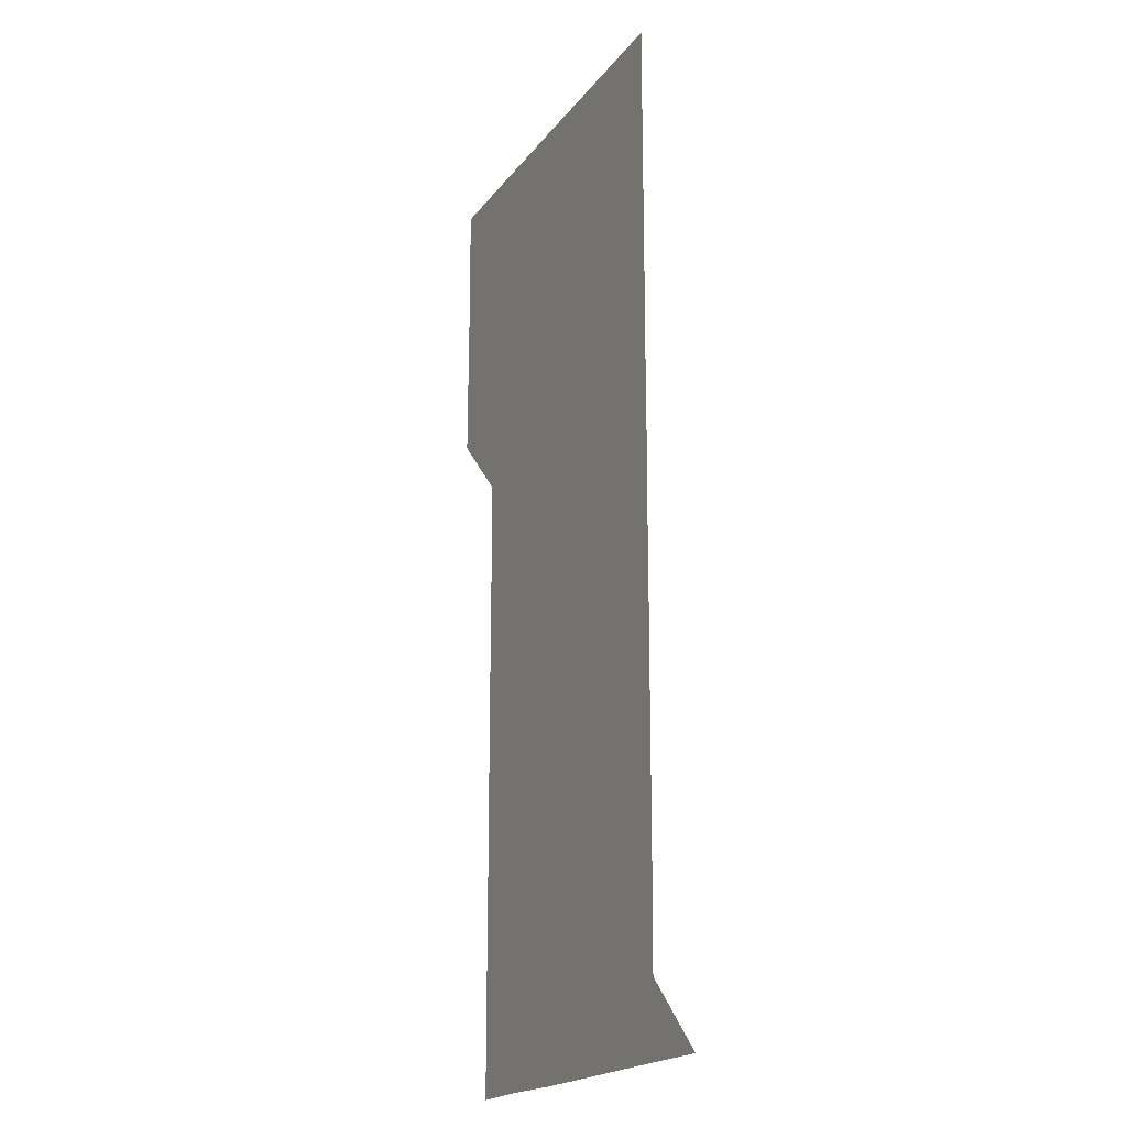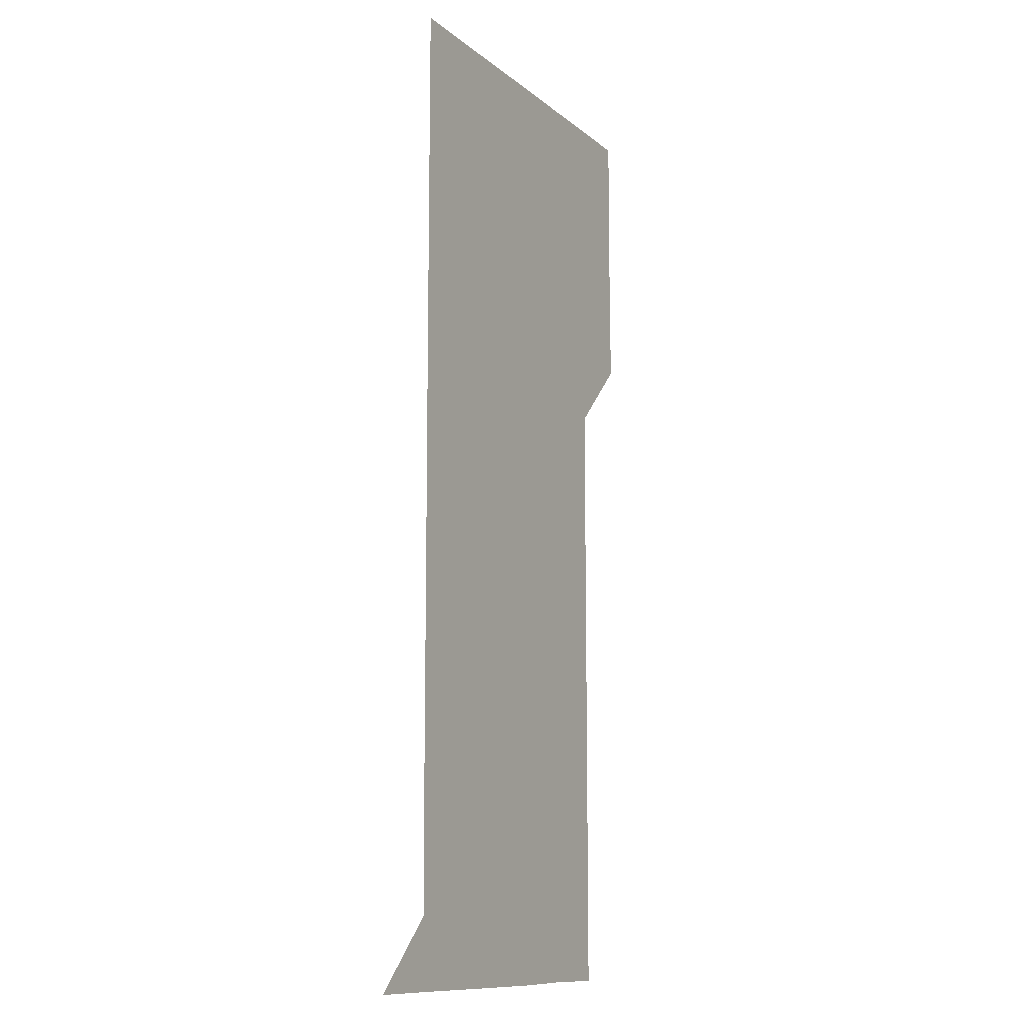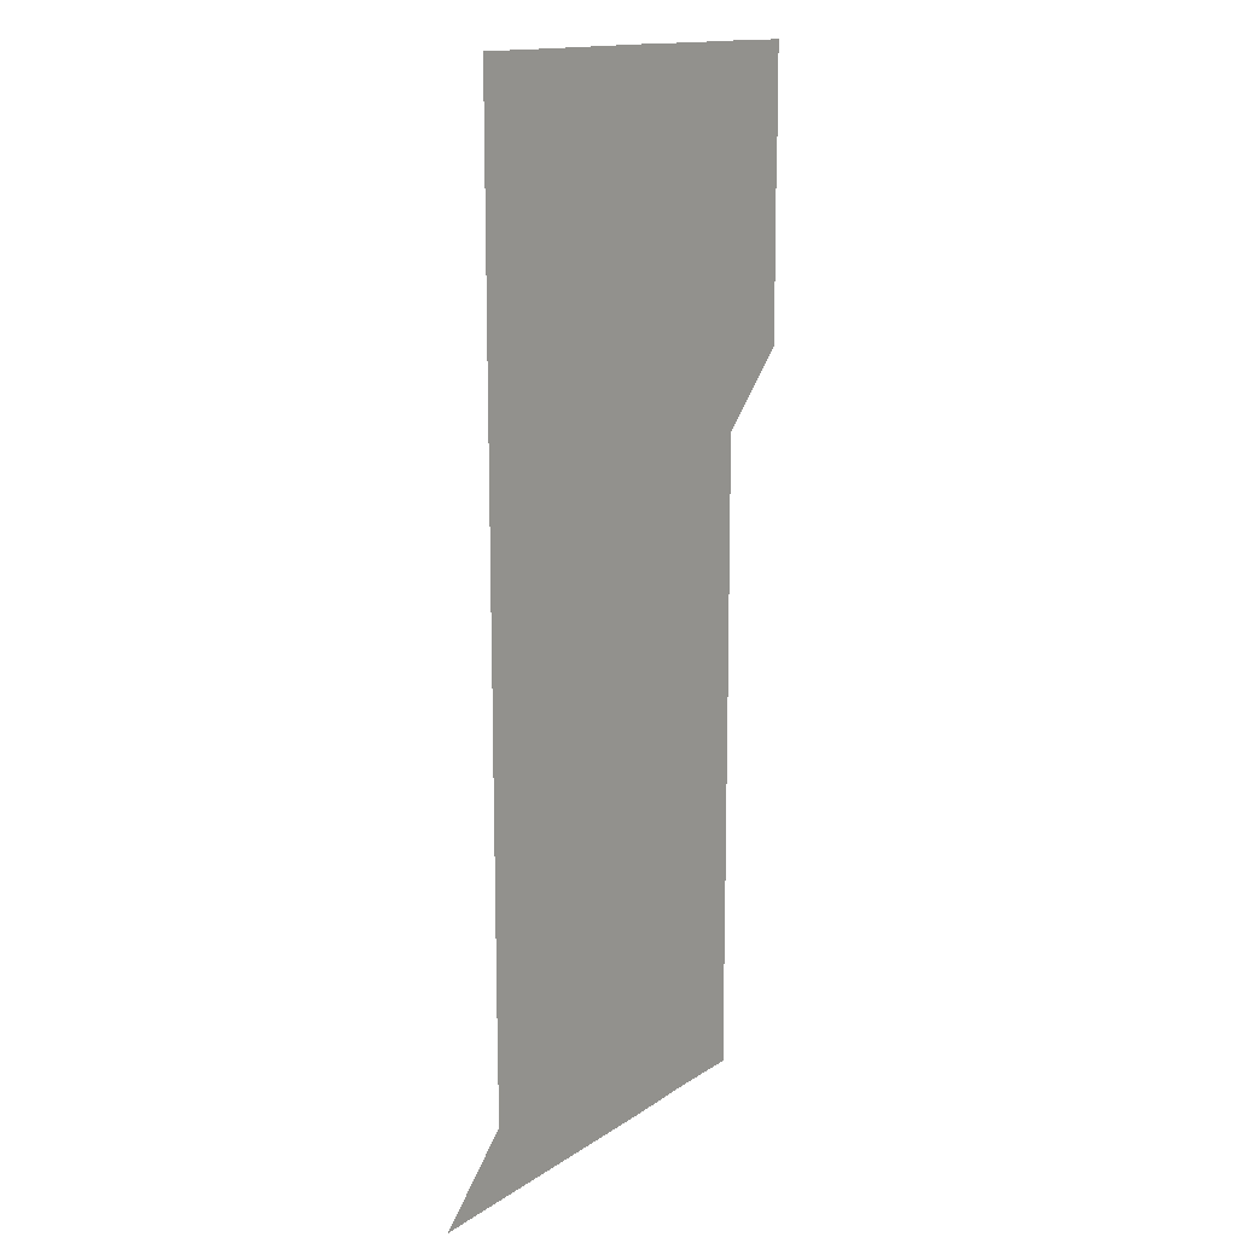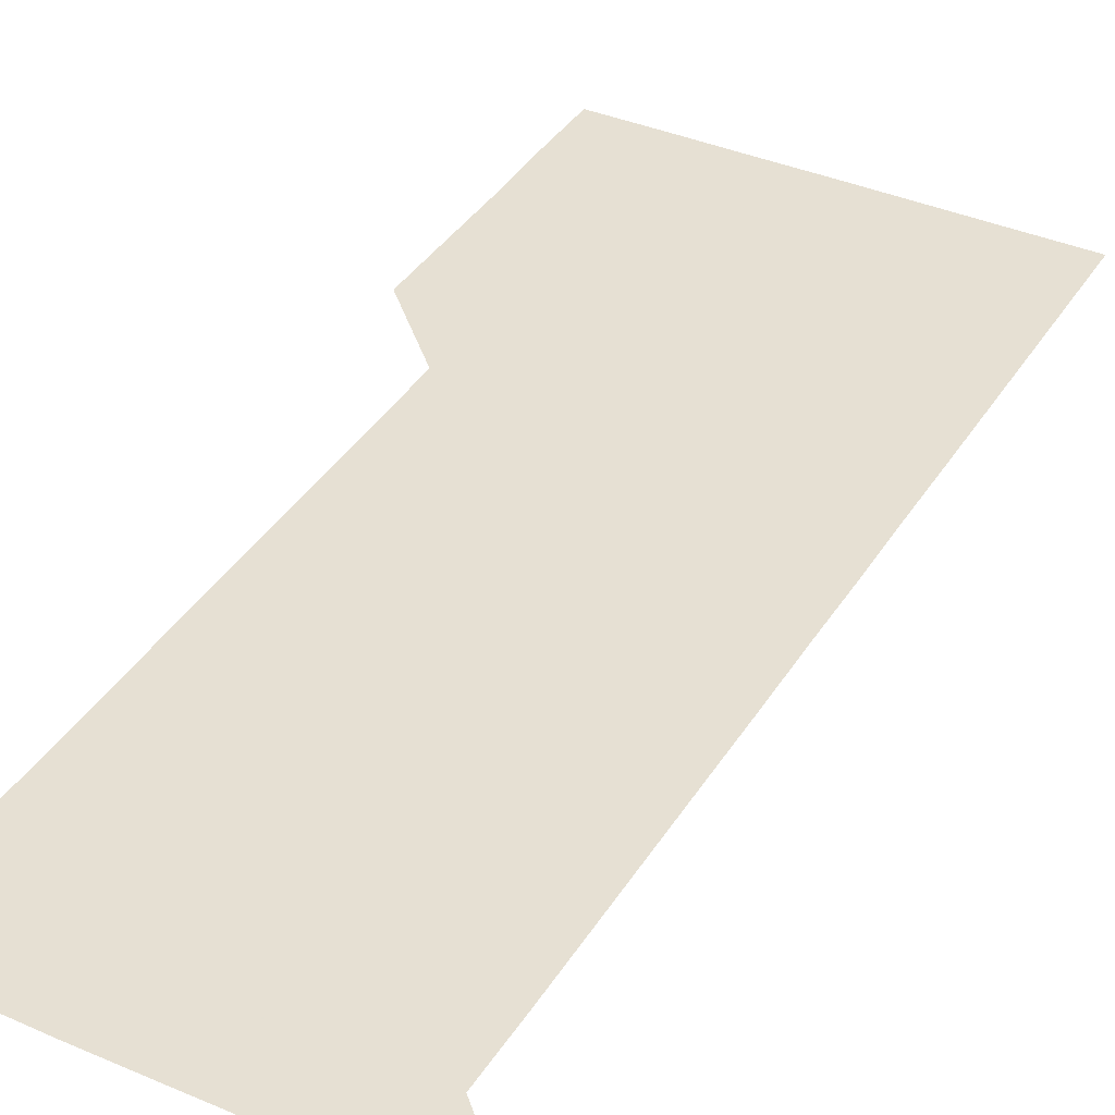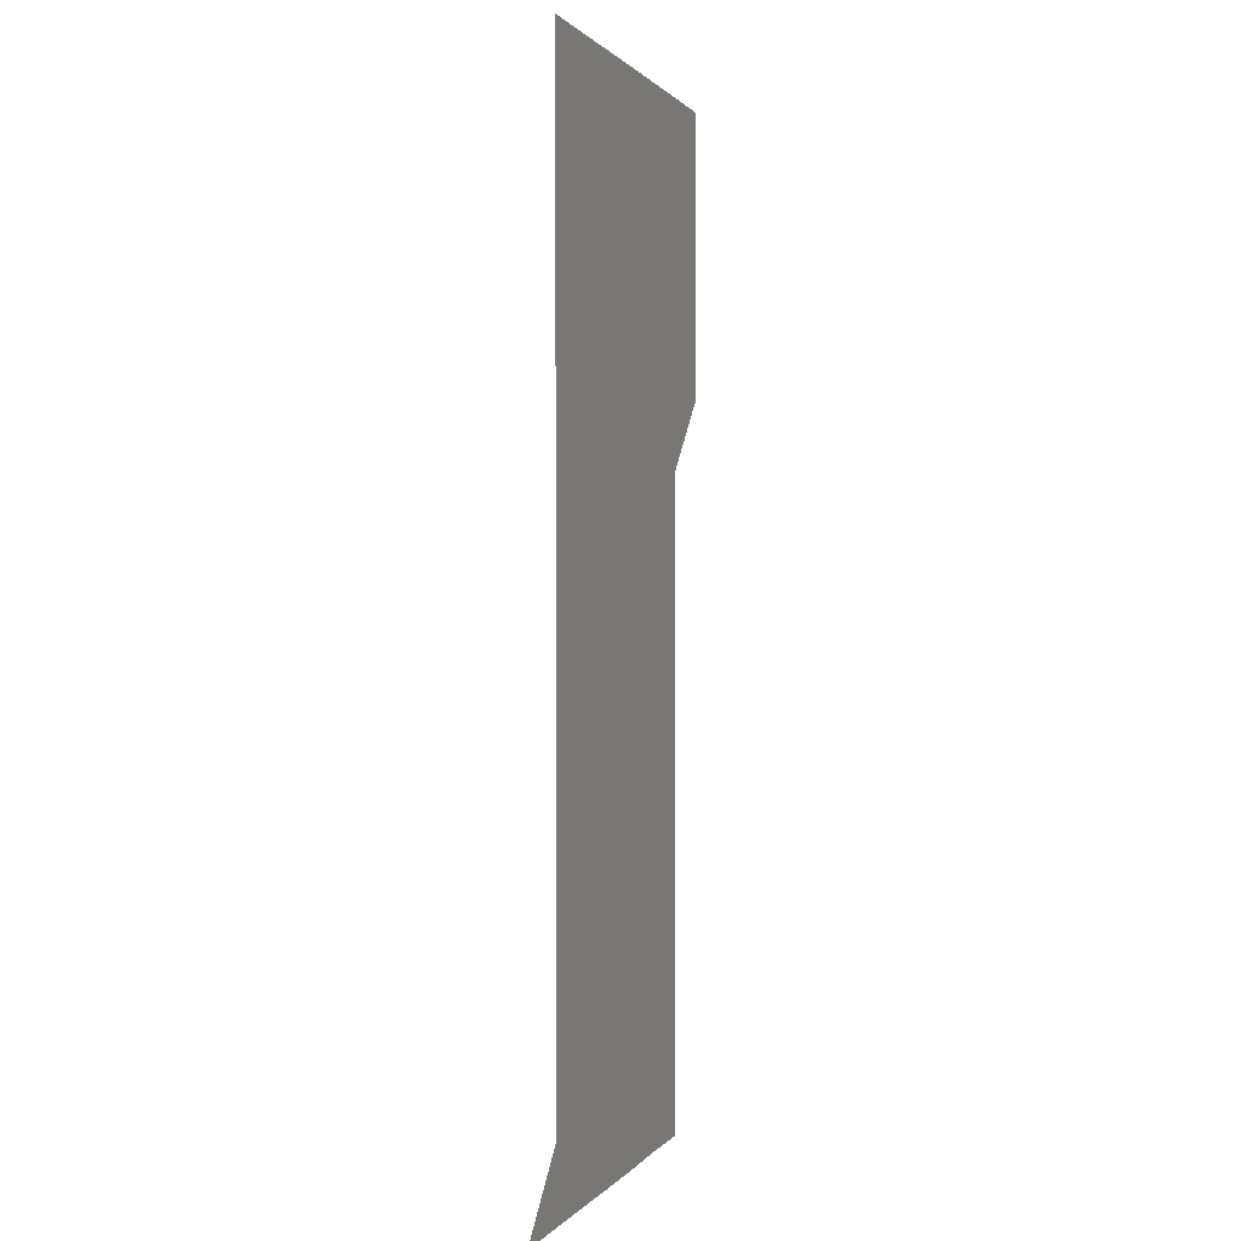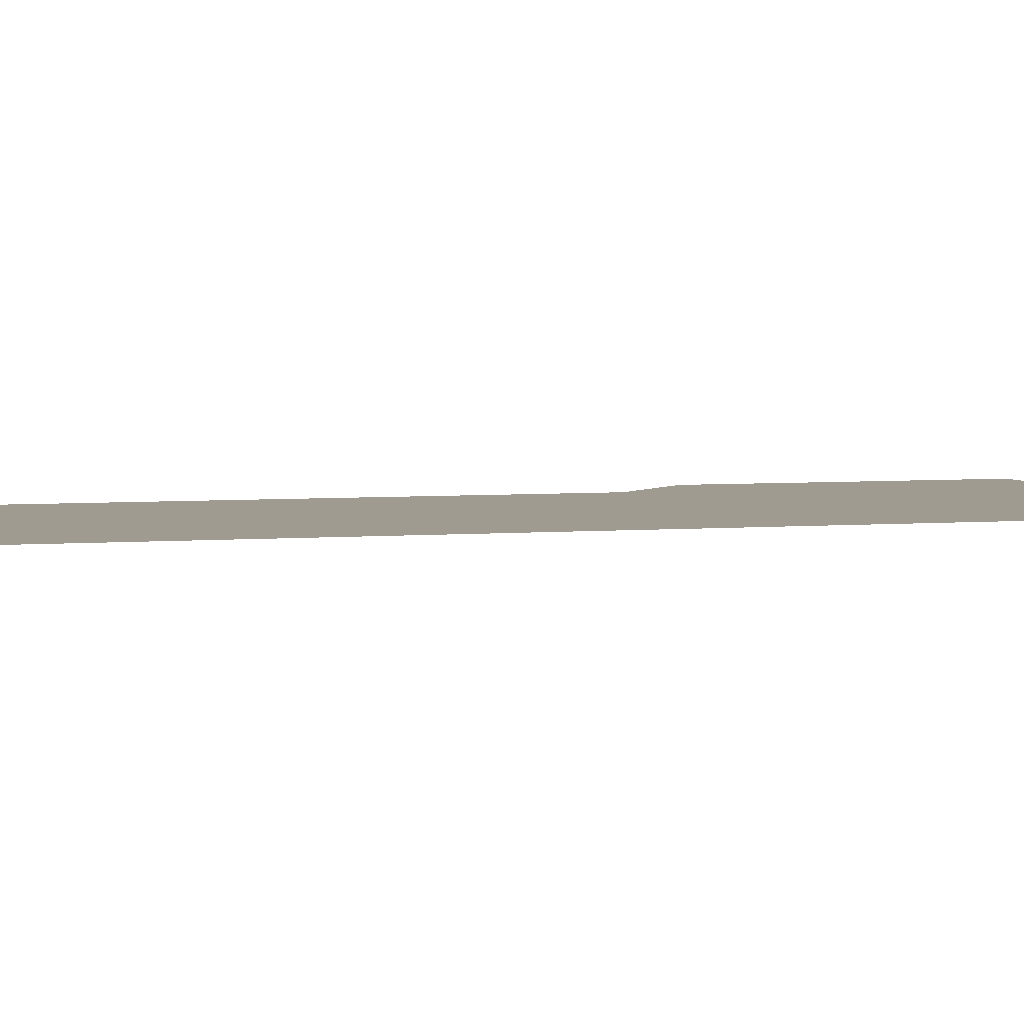
<metadata>
{"format":"obj","ext":"obj","renderer":"f3d","projection":"perspective","resolution":1024,"background":"white","views":[{"elev":-19.2,"azim":64.6,"up":"+Y"},{"elev":-11.2,"azim":118.6,"up":"+Y"},{"elev":15.1,"azim":126.4,"up":"+Y"},{"elev":38.3,"azim":28.6,"up":"+Z"},{"elev":0.7,"azim":107.3,"up":"+Y"},{"elev":4.1,"azim":73.2,"up":"+Z"}]}
</metadata>
<code>
v 480.6 451 0
v 480.8 480.7 0
v 481.1 510.9 0
v 480.8 541.1 0
v 481 570.9 0
v 510.9 150.7 0
v 511.4 180.7 0
v 510.9 210.5 0
v 511.1 240.6 0
v 511 270.7 0
v 510.9 300.8 0
v 510.9 330.7 0
v 511 360.7 0
v 511 390.9 0
v 510.7 421 0
v 511.3 451.1 0
v 510.9 481 0
v 511.1 511 0
v 511.2 540.9 0
v 510.9 571.1 0
v 540.6 151 0
v 541.3 181.3 0
v 541.3 211.3 0
v 541.2 241.2 0
v 541.1 271.1 0
v 541.1 301.1 0
v 541.1 331.1 0
v 541.1 361.1 0
v 541 391 0
v 541.1 421.1 0
v 541.1 451.1 0
v 541.1 481 0
v 541.1 511 0
v 541.2 540.8 0
v 540.9 571 0
v 570.8 150.6 0
v 571 181.2 0
v 571.2 211.6 0
v 571.1 241.1 0
v 571.1 271.1 0
v 571.1 301.1 0
v 571.1 331.1 0
v 571.1 361.1 0
v 571.1 391.1 0
v 571 421.1 0
v 571.1 451.1 0
v 571 481 0
v 571.1 511 0
v 571.1 540.9 0
v 570.9 571.2 0
v 600.8 150.6 0
v 601 181.7 0
v 601 211.1 0
v 601 241 0
v 601 271.2 0
v 601 301 0
v 601 331.3 0
v 601 361.1 0
v 601 391 0
v 601 421 0
v 601 451.1 0
v 601 481 0
v 601 511 0
v 601 540.8 0
v 600.9 571.1 0
v 631.1 150.8 0
v 630.9 181.1 0
v 630.9 211.3 0
v 630.9 241.2 0
v 630.9 271.2 0
v 630.9 301.1 0
v 630.9 331.2 0
v 630.9 361.1 0
v 630.9 391.1 0
v 631 421 0
v 630.9 451.1 0
v 630.9 481 0
v 631 511 0
v 630.9 541 0
v 631 571 0
v 661.2 150.9 0
v 660.5 181 0
v 660.9 210.8 0
v 660.9 240.8 0
v 660.9 270.8 0
v 661 300.8 0
v 661 330.8 0
v 660.9 360.9 0
v 661.1 390.9 0
v 661 420.9 0
v 661.1 451 0
v 661.1 481 0
v 661 511 0
v 661 541 0
v 661 571 0
v 690.9 150.9 0
v 691 571 0
v 691 601 0
f 15 16 1
f 1 16 2
f 16 17 2
f 2 17 3
f 17 18 3
f 3 18 4
f 18 19 4
f 4 19 5
f 19 20 5
f 6 21 7
f 21 22 7
f 7 22 8
f 22 23 8
f 8 23 9
f 23 24 9
f 9 24 10
f 24 25 10
f 10 25 11
f 25 26 11
f 11 26 12
f 26 27 12
f 12 27 13
f 27 28 13
f 13 28 14
f 28 29 14
f 14 29 15
f 29 30 15
f 15 30 16
f 30 31 16
f 16 31 17
f 31 32 17
f 17 32 18
f 32 33 18
f 18 33 19
f 33 34 19
f 19 34 20
f 34 35 20
f 21 36 22
f 36 37 22
f 22 37 23
f 37 38 23
f 23 38 24
f 38 39 24
f 24 39 25
f 39 40 25
f 25 40 26
f 40 41 26
f 26 41 27
f 41 42 27
f 27 42 28
f 42 43 28
f 28 43 29
f 43 44 29
f 29 44 30
f 44 45 30
f 30 45 31
f 45 46 31
f 31 46 32
f 46 47 32
f 32 47 33
f 47 48 33
f 33 48 34
f 48 49 34
f 34 49 35
f 49 50 35
f 36 51 37
f 51 52 37
f 37 52 38
f 52 53 38
f 38 53 39
f 53 54 39
f 39 54 40
f 54 55 40
f 40 55 41
f 55 56 41
f 41 56 42
f 56 57 42
f 42 57 43
f 57 58 43
f 43 58 44
f 58 59 44
f 44 59 45
f 59 60 45
f 45 60 46
f 60 61 46
f 46 61 47
f 61 62 47
f 47 62 48
f 62 63 48
f 48 63 49
f 63 64 49
f 49 64 50
f 64 65 50
f 51 66 52
f 66 67 52
f 52 67 53
f 67 68 53
f 53 68 54
f 68 69 54
f 54 69 55
f 69 70 55
f 55 70 56
f 70 71 56
f 56 71 57
f 71 72 57
f 57 72 58
f 72 73 58
f 58 73 59
f 73 74 59
f 59 74 60
f 74 75 60
f 60 75 61
f 75 76 61
f 61 76 62
f 76 77 62
f 62 77 63
f 77 78 63
f 63 78 64
f 78 79 64
f 64 79 65
f 79 80 65
f 66 81 67
f 81 82 67
f 67 82 68
f 82 83 68
f 68 83 69
f 83 84 69
f 69 84 70
f 84 85 70
f 70 85 71
f 85 86 71
f 71 86 72
f 86 87 72
f 72 87 73
f 87 88 73
f 73 88 74
f 88 89 74
f 74 89 75
f 89 90 75
f 75 90 76
f 90 91 76
f 76 91 77
f 91 92 77
f 77 92 78
f 92 93 78
f 78 93 79
f 93 94 79
f 79 94 80
f 94 95 80
f 81 96 82

</code>
